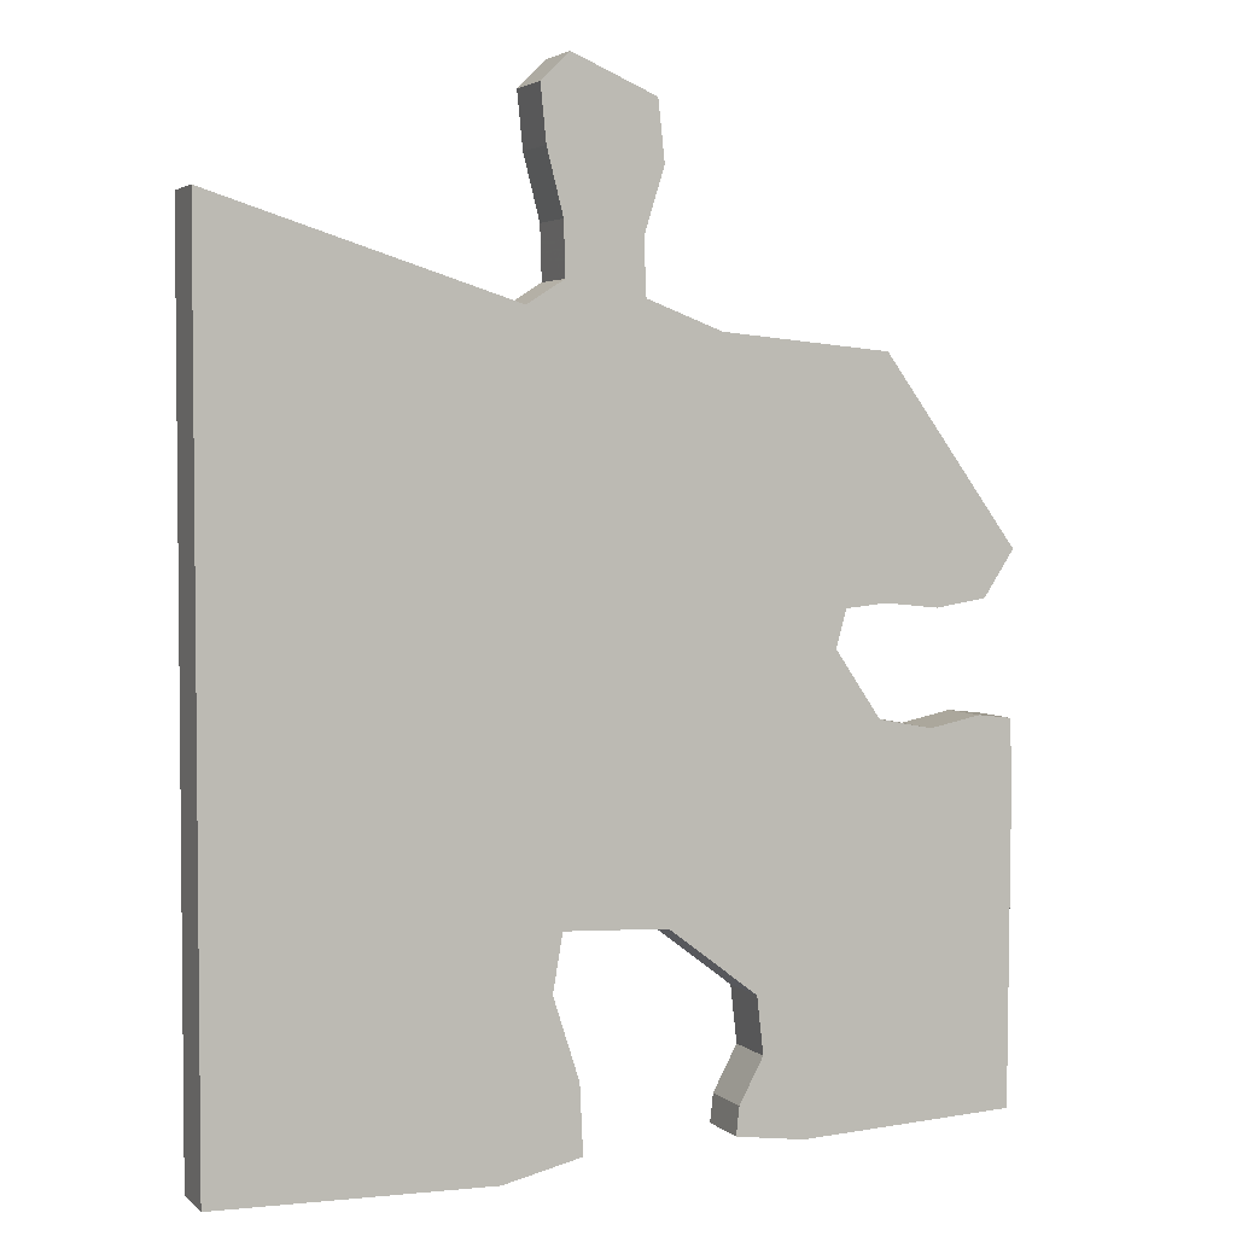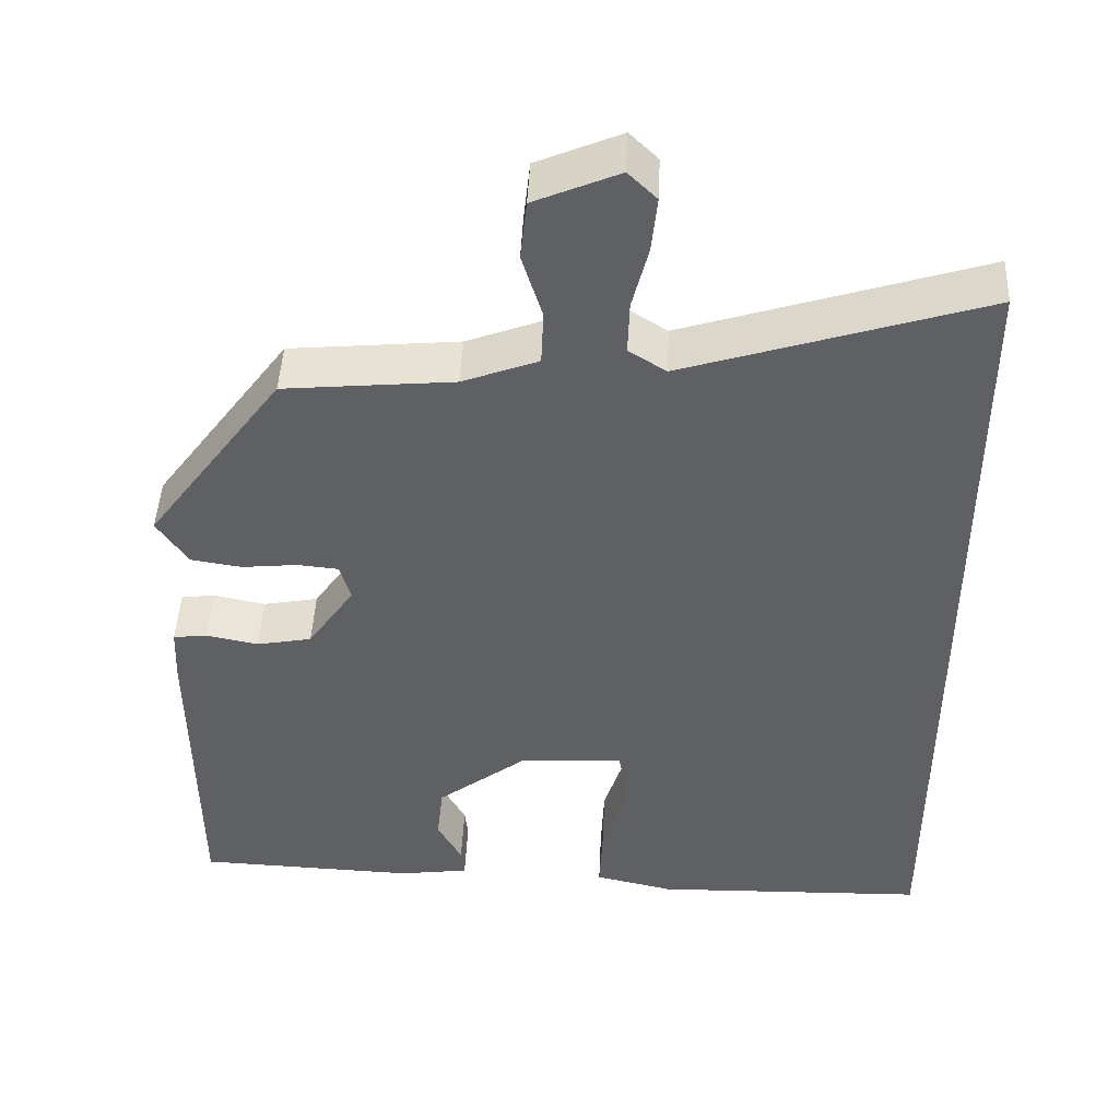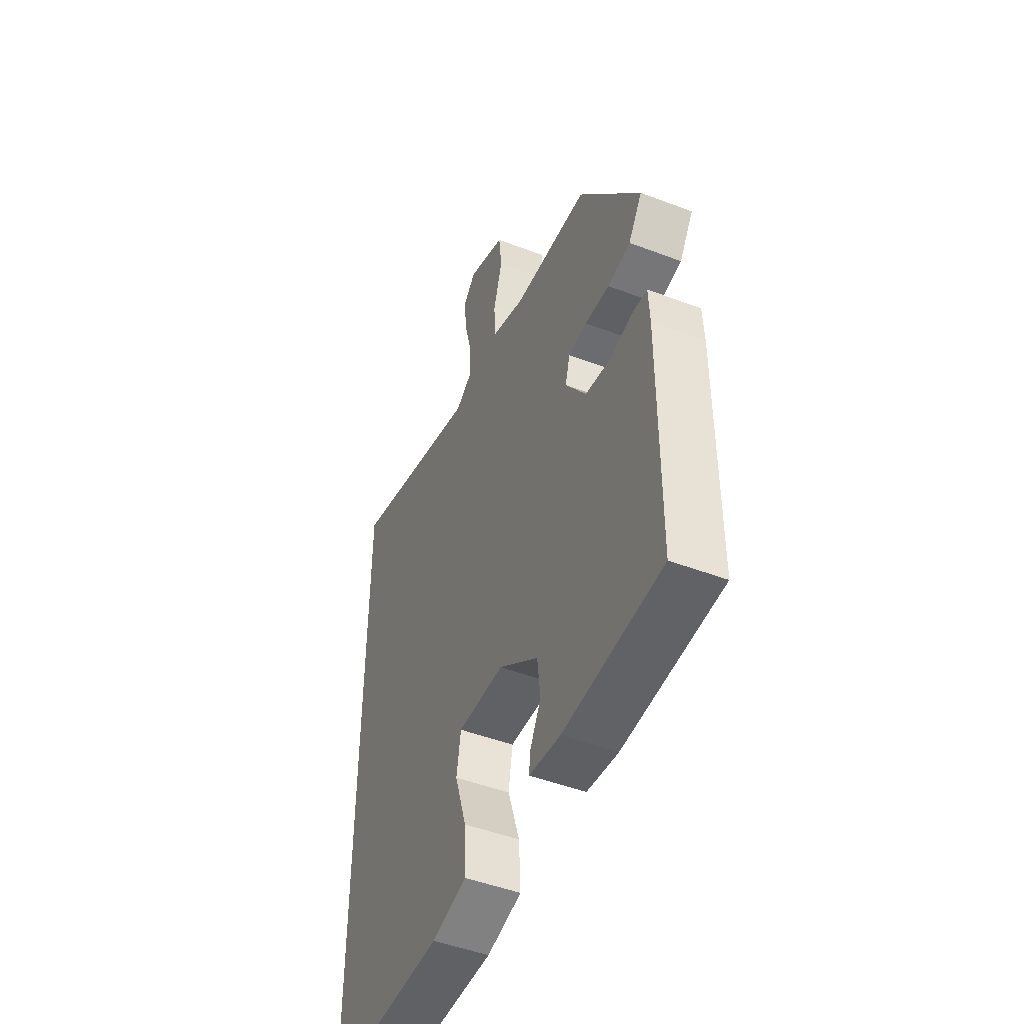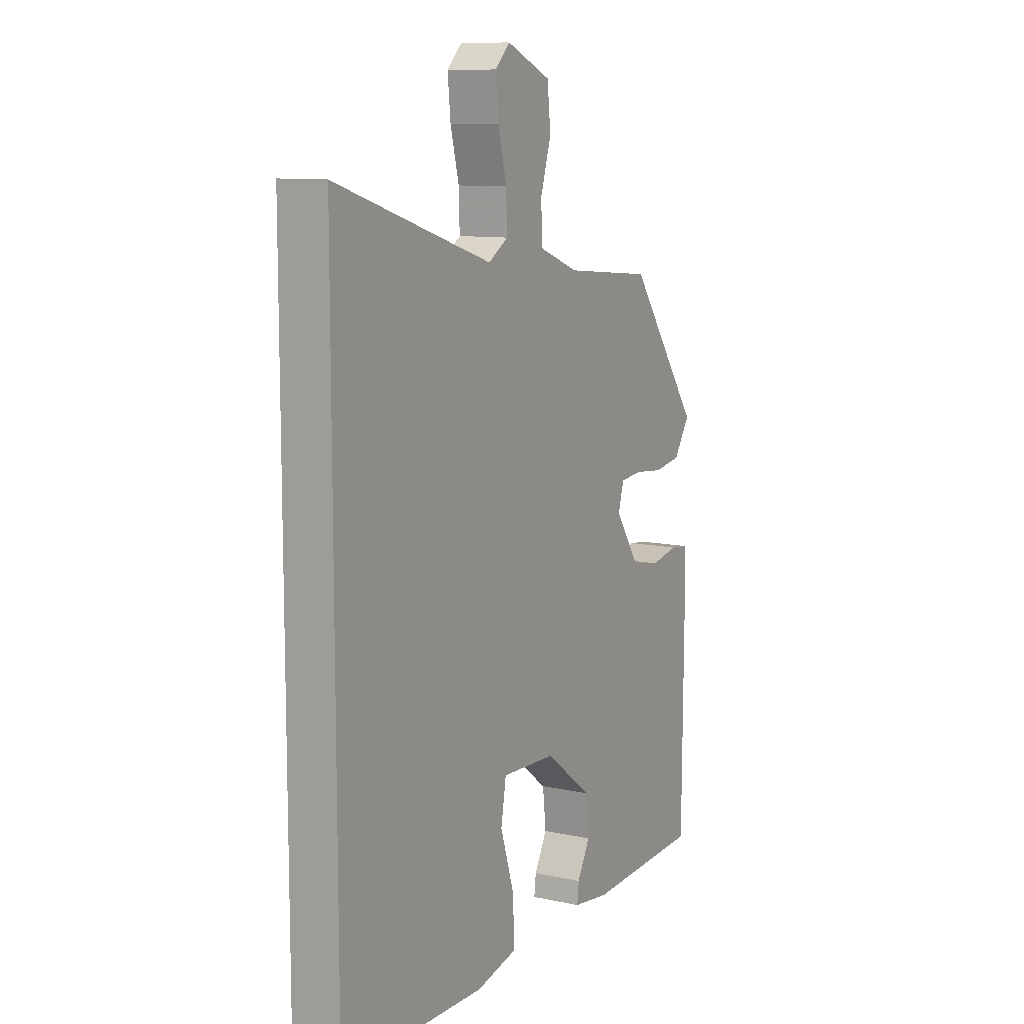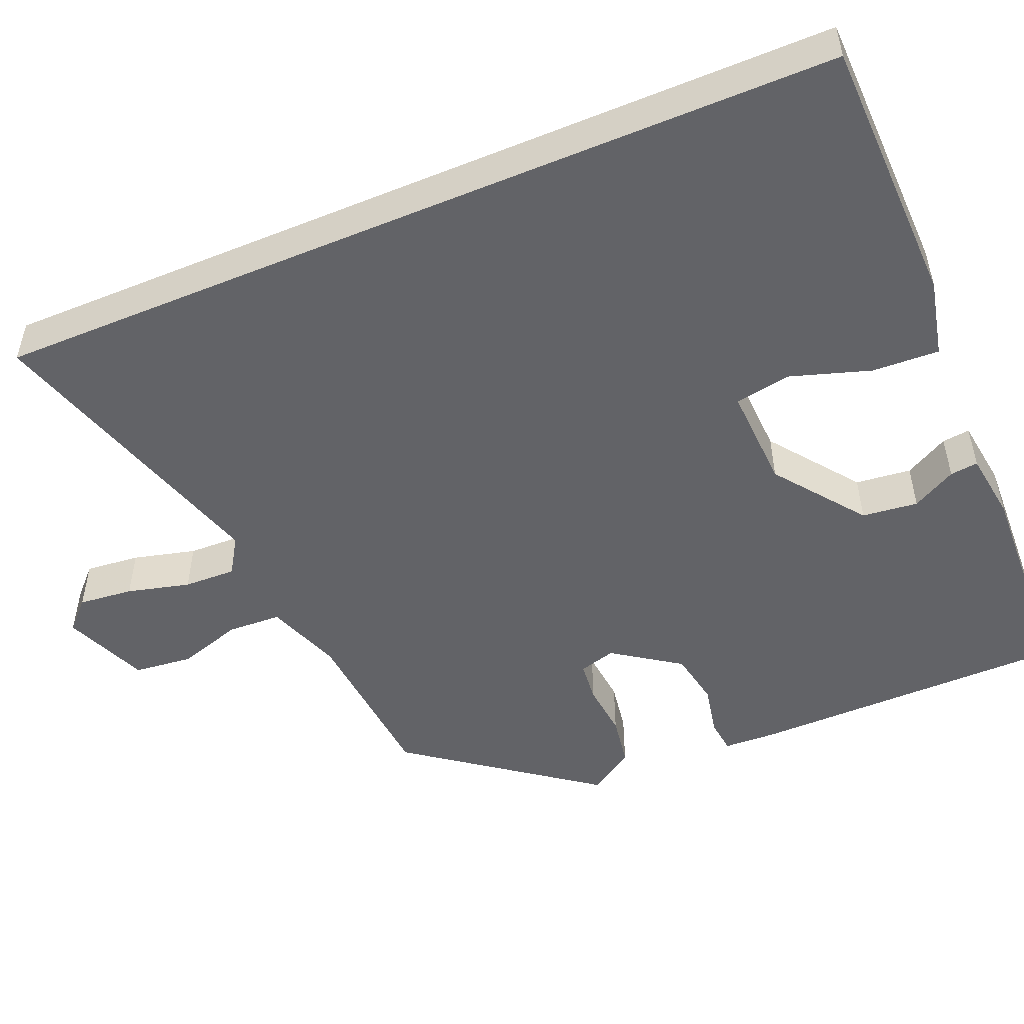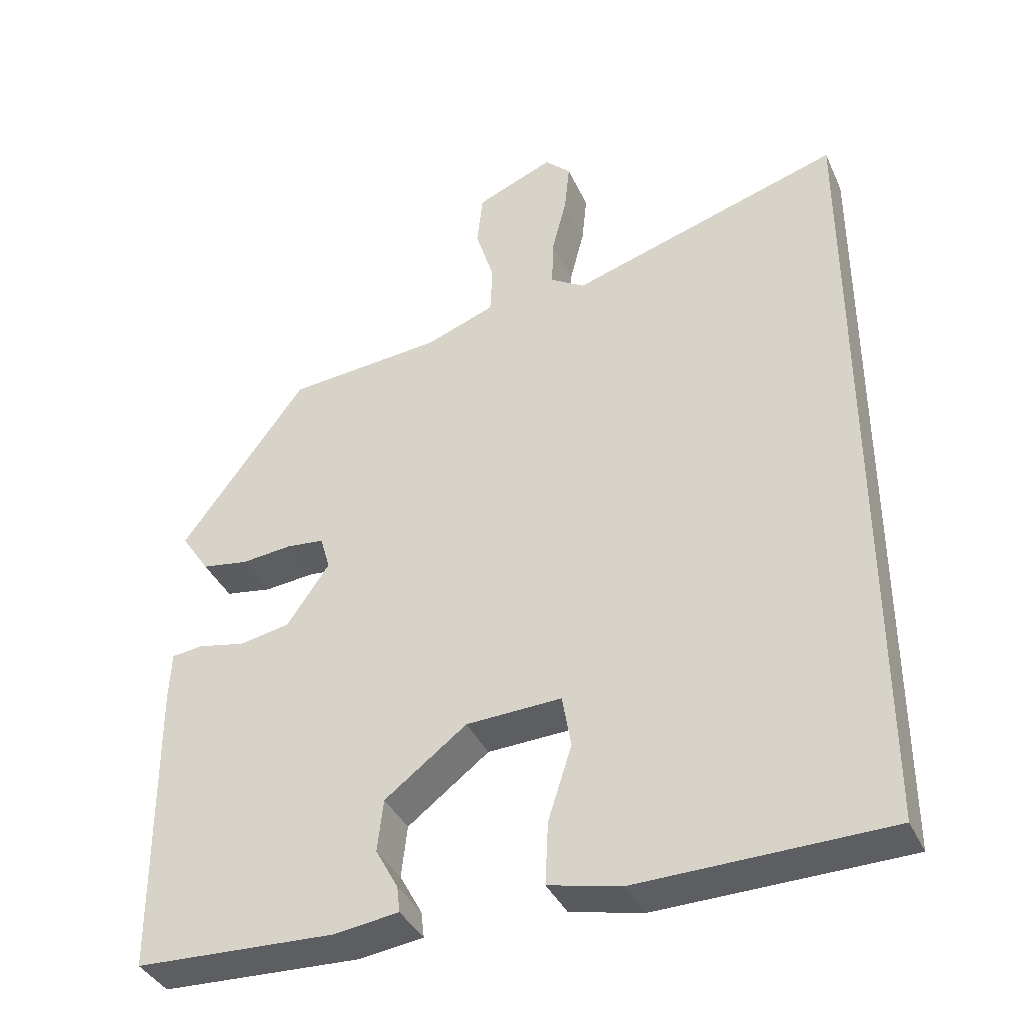
<metadata>
{"format":"obj","ext":"obj","renderer":"f3d","projection":"perspective","resolution":1024,"background":"white","views":[{"elev":3.5,"azim":156.8,"up":"+Z"},{"elev":45.7,"azim":2.6,"up":"+Z"},{"elev":-48.3,"azim":-113.0,"up":"+Z"},{"elev":10.3,"azim":118.8,"up":"+Z"},{"elev":-51.0,"azim":112.8,"up":"+Y"},{"elev":-38.1,"azim":22.8,"up":"+Z"}]}
</metadata>
<code>
v -0.311 0.07 0.435
v -0.102 0.07 0.454
v -0.009 0.07 0.489
v -0.006 0.07 0.556
v -0.031 0.07 0.636
v -0.023 0.07 0.709
v 0.081 0.07 0.753
v 0.116 0.07 0.719
v 0.109 0.07 0.651
v 0.089 0.07 0.573
v 0.087 0.07 0.508
v 0.133 0.07 0.479
v 0.5 0.07 0.594
v 0.5 0.07 -0.474
v 0.164 0.07 -0.482
v 0.067 0.07 -0.46
v 0.071 0.07 -0.376
v 0.103 0.07 -0.276
v 0.091 0.07 -0.206
v -0.037 0.07 -0.212
v -0.147 0.07 -0.296
v -0.155 0.07 -0.366
v -0.125 0.07 -0.421
v -0.121 0.07 -0.456
v -0.207 0.07 -0.468
v -0.477 0.07 -0.457
v -0.48 0.07 -0.058
v -0.477 0.07 0.008
v -0.435 0.07 0.013
v -0.371 0.07 0
v -0.303 0.07 0.013
v -0.246 0.07 0.096
v -0.259 0.07 0.142
v -0.31 0.07 0.147
v -0.378 0.07 0.14
v -0.441 0.07 0.15
v -0.479 0.07 0.207
v -0.311 0 0.435
v -0.102 0 0.454
v -0.009 0 0.489
v -0.006 0 0.556
v -0.031 0 0.636
v -0.023 0 0.709
v 0.081 0 0.753
v 0.116 0 0.719
v 0.109 0 0.651
v 0.089 0 0.573
v 0.087 0 0.508
v 0.133 0 0.479
v 0.5 0 0.594
v 0.5 0 -0.474
v 0.164 0 -0.482
v 0.067 0 -0.46
v 0.071 0 -0.376
v 0.103 0 -0.276
v 0.091 0 -0.206
v -0.037 0 -0.212
v -0.147 0 -0.296
v -0.155 0 -0.366
v -0.125 0 -0.421
v -0.121 0 -0.456
v -0.207 0 -0.468
v -0.477 0 -0.457
v -0.48 0 -0.058
v -0.477 0 0.008
v -0.435 0 0.013
v -0.371 0 0
v -0.303 0 0.013
v -0.246 0 0.096
v -0.259 0 0.142
v -0.31 0 0.147
v -0.378 0 0.14
v -0.441 0 0.15
v -0.479 0 0.207
f 34 35 36 37
f 33 34 37 1
f 32 33 1 2
f 27 28 29 30
f 27 30 31
f 26 27 31
f 25 26 31 32
f 22 23 24 25
f 21 22 25 32
f 15 16 17 18
f 15 18 19
f 12 13 14 15
f 11 12 15 19
f 7 8 9 10
f 7 10 11
f 4 5 6 7
f 3 4 7 11
f 20 21 32 2
f 11 19 20
f 2 3 11 20
f 74 73 72 71
f 38 74 71 70
f 39 38 70 69
f 67 66 65 64
f 68 67 64
f 68 64 63
f 69 68 63 62
f 62 61 60 59
f 69 62 59 58
f 55 54 53 52
f 56 55 52
f 52 51 50 49
f 56 52 49 48
f 47 46 45 44
f 48 47 44
f 44 43 42 41
f 48 44 41 40
f 39 69 58 57
f 57 56 48
f 57 48 40 39
f 1 38 39 2
f 2 39 40 3
f 3 40 41 4
f 4 41 42 5
f 5 42 43 6
f 6 43 44 7
f 7 44 45 8
f 8 45 46 9
f 9 46 47 10
f 10 47 48 11
f 11 48 49 12
f 12 49 50 13
f 13 50 51 14
f 14 51 52 15
f 15 52 53 16
f 16 53 54 17
f 17 54 55 18
f 18 55 56 19
f 19 56 57 20
f 20 57 58 21
f 21 58 59 22
f 22 59 60 23
f 23 60 61 24
f 24 61 62 25
f 25 62 63 26
f 26 63 64 27
f 27 64 65 28
f 28 65 66 29
f 29 66 67 30
f 30 67 68 31
f 31 68 69 32
f 32 69 70 33
f 33 70 71 34
f 34 71 72 35
f 35 72 73 36
f 36 73 74 37
f 37 74 38 1

</code>
